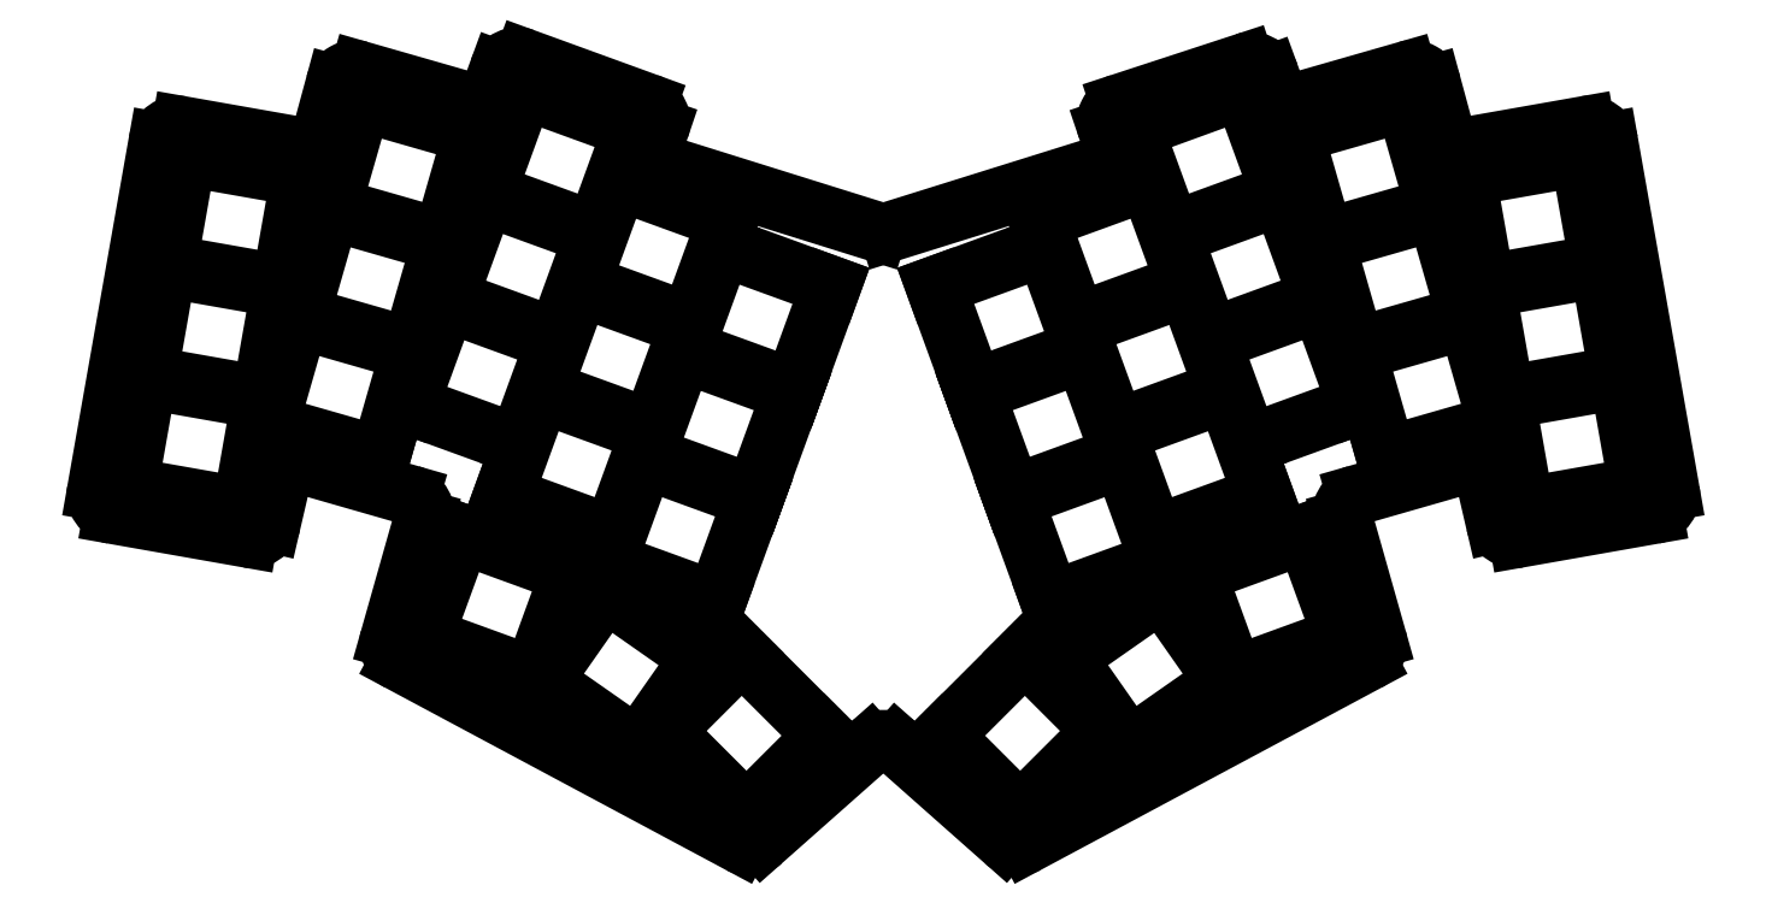
<metadata>
{"format":"dxf","ext":"dxf","renderer":"ezdxf+matplotlib","layout":"modelspace","background":"white","min_lineweight":24,"dpi":150}
</metadata>
<code>
0
SECTION
2
ENTITIES
0
LINE
8
0
10
45.1
20
-135.3
11
54.34
21
-82.94
0
LINE
8
0
10
57.81
20
-80.51
11
75.56
21
-83.64
0
LINE
8
0
10
78.98
20
-81.47
11
80.91
21
-74.33
0
LINE
8
0
10
84.63
20
-72.23
11
100.8
21
-76.87
0
LINE
8
0
10
104.4
20
-75.01
11
105.5
21
-72.16
0
LINE
8
0
10
109.3
20
-70.37
11
127.7
21
-77.07
0
LINE
8
0
10
129.6
20
-80.85
11
128.9
21
-82.74
0
LINE
8
0
10
130.9
20
-86.57
11
162.3
21
-96.41
0
LINE
8
0
10
164.1
20
-96.41
11
195.6
21
-86.57
0
LINE
8
0
10
197.6
20
-82.74
11
196.9
21
-80.94
0
LINE
8
0
10
198.9
20
-77.13
11
217.5
21
-71.04
0
LINE
8
0
10
221.2
20
-72.86
11
222
21
-75.01
0
LINE
8
0
10
225.7
20
-76.87
11
241.8
21
-72.23
0
LINE
8
0
10
245.6
20
-74.33
11
247.5
21
-81.47
0
LINE
8
0
10
250.9
20
-83.64
11
268.6
21
-80.51
0
LINE
8
0
10
272.1
20
-82.94
11
281.4
21
-135.3
0
LINE
8
0
10
278.9
20
-138.8
11
258.7
21
-142.4
0
LINE
8
0
10
255.2
20
-140.1
11
253.8
21
-133.7
0
LINE
8
0
10
250
20
-131.5
11
234.3
21
-136
0
LINE
8
0
10
232.3
20
-139.7
11
237.3
21
-157.5
0
LINE
8
0
10
235.9
20
-161
11
184.8
21
-188.3
0
LINE
8
0
10
181.4
20
-187.9
11
165.2
21
-173.5
0
LINE
8
0
10
161.2
20
-173.5
11
145
21
-187.9
0
LINE
8
0
10
141.6
20
-188.3
11
90.6
21
-161
0
LINE
8
0
10
89.13
20
-157.5
11
94.18
21
-139.7
0
LINE
8
0
10
92.12
20
-136
11
76.46
21
-131.5
0
LINE
8
0
10
72.71
20
-133.7
11
71.22
21
-140.1
0
LINE
8
0
10
67.78
20
-142.4
11
47.53
21
-138.8
0
ARC
8
0
10
57.29
20
-83.46
40
3
50
80
51
170
0
ARC
8
0
10
76.08
20
-80.68
40
3
50
260
51
344.8
0
ARC
8
0
10
83.8
20
-75.12
40
3
50
74
51
164.8
0
ARC
8
0
10
101.6
20
-73.98
40
3
50
254
51
340
0
ARC
8
0
10
108.3
20
-73.19
40
3
50
70
51
160
0
ARC
8
0
10
126.7
20
-79.89
40
3
50
341.3
51
70
0
ARC
8
0
10
131.8
20
-83.71
40
3
50
161.3
51
252.6
0
ARC
8
0
10
163.2
20
-93.55
40
3
50
252.6
51
287.4
0
ARC
8
0
10
194.7
20
-83.71
40
3
50
287.4
51
18.71
0
ARC
8
0
10
199.8
20
-79.98
40
3
50
108.1
51
198.7
0
ARC
8
0
10
218.4
20
-73.89
40
3
50
20.05
51
108.1
0
ARC
8
0
10
224.8
20
-73.99
40
3
50
200
51
286
0
ARC
8
0
10
242.7
20
-75.12
40
3
50
15.15
51
106
0
ARC
8
0
10
250.4
20
-80.68
40
3
50
195.2
51
280
0
ARC
8
0
10
269.2
20
-83.46
40
3
50
10
51
100
0
ARC
8
0
10
278.4
20
-135.9
40
3
50
280
51
10
0
ARC
8
0
10
258.2
20
-139.4
40
3
50
193
51
280
0
ARC
8
0
10
250.8
20
-134.4
40
3
50
13.05
51
106
0
ARC
8
0
10
235.2
20
-138.8
40
3
50
106
51
195.8
0
ARC
8
0
10
234.4
20
-158.3
40
3
50
298.2
51
15.79
0
ARC
8
0
10
183.4
20
-185.6
40
3
50
228.5
51
298.2
0
ARC
8
0
10
163.2
20
-175.8
40
3
50
48.45
51
131.5
0
ARC
8
0
10
143.1
20
-185.6
40
3
50
241.8
51
311.5
0
ARC
8
0
10
92.02
20
-158.3
40
3
50
164.2
51
241.8
0
ARC
8
0
10
91.29
20
-138.8
40
3
50
344.2
51
74
0
ARC
8
0
10
75.63
20
-134.4
40
3
50
74
51
167
0
ARC
8
0
10
68.3
20
-139.4
40
3
50
260
51
347
0
ARC
8
0
10
48.06
20
-135.9
40
3
50
170
51
260
0
LINE
8
0
10
49.72
20
-134.8
11
66.95
21
-137.8
0
LINE
8
0
10
66.95
20
-137.8
11
69.82
21
-121.6
0
LINE
8
0
10
69.82
20
-121.6
11
52.58
21
-118.5
0
LINE
8
0
10
52.58
20
-118.5
11
49.72
21
-134.8
0
LINE
8
0
10
52.67
20
-118
11
69.9
21
-121.1
0
LINE
8
0
10
69.9
20
-121.1
11
72.77
21
-104.8
0
LINE
8
0
10
72.77
20
-104.8
11
55.53
21
-101.8
0
LINE
8
0
10
55.53
20
-101.8
11
52.67
21
-118
0
LINE
8
0
10
55.62
20
-101.3
11
72.86
21
-104.3
0
LINE
8
0
10
72.86
20
-104.3
11
75.72
21
-88.08
0
LINE
8
0
10
75.72
20
-88.08
11
58.49
21
-85.04
0
LINE
8
0
10
58.49
20
-85.04
11
55.62
21
-101.3
0
LINE
8
0
10
70.86
20
-125.3
11
87.68
21
-130.2
0
LINE
8
0
10
87.68
20
-130.2
11
92.23
21
-114.3
0
LINE
8
0
10
92.23
20
-114.3
11
75.41
21
-109.5
0
LINE
8
0
10
75.41
20
-109.5
11
70.86
21
-125.3
0
LINE
8
0
10
75.55
20
-109
11
92.37
21
-113.8
0
LINE
8
0
10
92.37
20
-113.8
11
96.92
21
-97.97
0
LINE
8
0
10
96.92
20
-97.97
11
80.1
21
-93.14
0
LINE
8
0
10
80.1
20
-93.14
11
75.55
21
-109
0
LINE
8
0
10
80.23
20
-92.66
11
97.06
21
-97.49
0
LINE
8
0
10
97.06
20
-97.49
11
101.6
21
-81.63
0
LINE
8
0
10
101.6
20
-81.63
11
84.78
21
-76.8
0
LINE
8
0
10
84.78
20
-76.8
11
80.23
21
-92.66
0
LINE
8
0
10
91.93
20
-122.4
11
108.4
21
-128.4
0
LINE
8
0
10
108.4
20
-128.4
11
114
21
-112.9
0
LINE
8
0
10
114
20
-112.9
11
97.58
21
-106.9
0
LINE
8
0
10
97.58
20
-106.9
11
91.93
21
-122.4
0
LINE
8
0
10
97.75
20
-106.4
11
114.2
21
-112.4
0
LINE
8
0
10
114.2
20
-112.4
11
119.8
21
-96.91
0
LINE
8
0
10
119.8
20
-96.91
11
103.4
21
-90.93
0
LINE
8
0
10
103.4
20
-90.93
11
97.75
21
-106.4
0
LINE
8
0
10
103.6
20
-90.46
11
120
21
-96.44
0
LINE
8
0
10
120
20
-96.44
11
125.7
21
-80.94
0
LINE
8
0
10
125.7
20
-80.94
11
109.2
21
-74.95
0
LINE
8
0
10
109.2
20
-74.95
11
103.6
21
-90.46
0
LINE
8
0
10
106.1
20
-136.1
11
122.6
21
-142.1
0
LINE
8
0
10
122.6
20
-142.1
11
128.2
21
-126.6
0
LINE
8
0
10
128.2
20
-126.6
11
111.8
21
-120.6
0
LINE
8
0
10
111.8
20
-120.6
11
106.1
21
-136.1
0
LINE
8
0
10
111.9
20
-120.1
11
128.4
21
-126.1
0
LINE
8
0
10
128.4
20
-126.1
11
134
21
-110.6
0
LINE
8
0
10
134
20
-110.6
11
117.6
21
-104.6
0
LINE
8
0
10
117.6
20
-104.6
11
111.9
21
-120.1
0
LINE
8
0
10
117.7
20
-104.1
11
134.2
21
-110.1
0
LINE
8
0
10
134.2
20
-110.1
11
139.8
21
-94.61
0
LINE
8
0
10
139.8
20
-94.61
11
123.4
21
-88.63
0
LINE
8
0
10
123.4
20
-88.63
11
117.7
21
-104.1
0
LINE
8
0
10
121.7
20
-146
11
138.1
21
-152
0
LINE
8
0
10
138.1
20
-152
11
143.7
21
-136.5
0
LINE
8
0
10
143.7
20
-136.5
11
127.3
21
-130.5
0
LINE
8
0
10
127.3
20
-130.5
11
121.7
21
-146
0
LINE
8
0
10
127.5
20
-130
11
143.9
21
-136
0
LINE
8
0
10
143.9
20
-136
11
149.6
21
-120.5
0
LINE
8
0
10
149.6
20
-120.5
11
133.1
21
-114.5
0
LINE
8
0
10
133.1
20
-114.5
11
127.5
21
-130
0
LINE
8
0
10
133.3
20
-114
11
149.7
21
-120
0
LINE
8
0
10
149.7
20
-120
11
155.4
21
-104.5
0
LINE
8
0
10
155.4
20
-104.5
11
138.9
21
-98.54
0
LINE
8
0
10
138.9
20
-98.54
11
133.3
21
-114
0
LINE
8
0
10
94.14
20
-157.3
11
110.6
21
-163.3
0
LINE
8
0
10
110.6
20
-163.3
11
116.2
21
-147.7
0
LINE
8
0
10
116.2
20
-147.7
11
99.79
21
-141.8
0
LINE
8
0
10
99.79
20
-141.8
11
94.14
21
-157.3
0
LINE
8
0
10
112
20
-163.9
11
126.3
21
-173.9
0
LINE
8
0
10
126.3
20
-173.9
11
135.8
21
-160.4
0
LINE
8
0
10
135.8
20
-160.4
11
121.4
21
-150.4
0
LINE
8
0
10
121.4
20
-150.4
11
112
21
-163.9
0
LINE
8
0
10
130.3
20
-171.4
11
142.7
21
-183.8
0
LINE
8
0
10
142.7
20
-183.8
11
154.3
21
-172.1
0
LINE
8
0
10
154.3
20
-172.1
11
142
21
-159.8
0
LINE
8
0
10
142
20
-159.8
11
130.3
21
-171.4
0
LINE
8
0
10
259.5
20
-137.8
11
276.7
21
-134.8
0
LINE
8
0
10
276.7
20
-134.8
11
273.9
21
-118.5
0
LINE
8
0
10
273.9
20
-118.5
11
256.6
21
-121.6
0
LINE
8
0
10
256.6
20
-121.6
11
259.5
21
-137.8
0
LINE
8
0
10
256.6
20
-121.1
11
273.8
21
-118
0
LINE
8
0
10
273.8
20
-118
11
270.9
21
-101.8
0
LINE
8
0
10
270.9
20
-101.8
11
253.7
21
-104.8
0
LINE
8
0
10
253.7
20
-104.8
11
256.6
21
-121.1
0
LINE
8
0
10
253.6
20
-104.3
11
270.8
21
-101.3
0
LINE
8
0
10
270.8
20
-101.3
11
268
21
-85.04
0
LINE
8
0
10
268
20
-85.04
11
250.7
21
-88.08
0
LINE
8
0
10
250.7
20
-88.08
11
253.6
21
-104.3
0
LINE
8
0
10
238.8
20
-130.2
11
255.6
21
-125.3
0
LINE
8
0
10
255.6
20
-125.3
11
251.1
21
-109.5
0
LINE
8
0
10
251.1
20
-109.5
11
234.2
21
-114.3
0
LINE
8
0
10
234.2
20
-114.3
11
238.8
21
-130.2
0
LINE
8
0
10
234.1
20
-113.8
11
250.9
21
-109
0
LINE
8
0
10
250.9
20
-109
11
246.4
21
-93.14
0
LINE
8
0
10
246.4
20
-93.14
11
229.5
21
-97.97
0
LINE
8
0
10
229.5
20
-97.97
11
234.1
21
-113.8
0
LINE
8
0
10
229.4
20
-97.49
11
246.2
21
-92.66
0
LINE
8
0
10
246.2
20
-92.66
11
241.7
21
-76.8
0
LINE
8
0
10
241.7
20
-76.8
11
224.9
21
-81.63
0
LINE
8
0
10
224.9
20
-81.63
11
229.4
21
-97.49
0
LINE
8
0
10
218.1
20
-128.4
11
234.5
21
-122.4
0
LINE
8
0
10
234.5
20
-122.4
11
228.9
21
-106.9
0
LINE
8
0
10
228.9
20
-106.9
11
212.4
21
-112.9
0
LINE
8
0
10
212.4
20
-112.9
11
218.1
21
-128.4
0
LINE
8
0
10
212.3
20
-112.4
11
228.7
21
-106.4
0
LINE
8
0
10
228.7
20
-106.4
11
223.1
21
-90.93
0
LINE
8
0
10
223.1
20
-90.93
11
206.6
21
-96.91
0
LINE
8
0
10
206.6
20
-96.91
11
212.3
21
-112.4
0
LINE
8
0
10
206.5
20
-96.44
11
222.9
21
-90.46
0
LINE
8
0
10
222.9
20
-90.46
11
217.3
21
-74.95
0
LINE
8
0
10
217.3
20
-74.95
11
200.8
21
-80.94
0
LINE
8
0
10
200.8
20
-80.94
11
206.5
21
-96.44
0
LINE
8
0
10
203.9
20
-142.1
11
220.3
21
-136.1
0
LINE
8
0
10
220.3
20
-136.1
11
214.7
21
-120.6
0
LINE
8
0
10
214.7
20
-120.6
11
198.3
21
-126.6
0
LINE
8
0
10
198.3
20
-126.6
11
203.9
21
-142.1
0
LINE
8
0
10
198.1
20
-126.1
11
214.5
21
-120.1
0
LINE
8
0
10
214.5
20
-120.1
11
208.9
21
-104.6
0
LINE
8
0
10
208.9
20
-104.6
11
192.4
21
-110.6
0
LINE
8
0
10
192.4
20
-110.6
11
198.1
21
-126.1
0
LINE
8
0
10
192.3
20
-110.1
11
208.7
21
-104.1
0
LINE
8
0
10
208.7
20
-104.1
11
203.1
21
-88.63
0
LINE
8
0
10
203.1
20
-88.63
11
186.6
21
-94.61
0
LINE
8
0
10
186.6
20
-94.61
11
192.3
21
-110.1
0
LINE
8
0
10
188.4
20
-152
11
204.8
21
-146
0
LINE
8
0
10
204.8
20
-146
11
199.2
21
-130.5
0
LINE
8
0
10
199.2
20
-130.5
11
182.7
21
-136.5
0
LINE
8
0
10
182.7
20
-136.5
11
188.4
21
-152
0
LINE
8
0
10
182.5
20
-136
11
199
21
-130
0
LINE
8
0
10
199
20
-130
11
193.3
21
-114.5
0
LINE
8
0
10
193.3
20
-114.5
11
176.9
21
-120.5
0
LINE
8
0
10
176.9
20
-120.5
11
182.5
21
-136
0
LINE
8
0
10
176.7
20
-120
11
193.2
21
-114
0
LINE
8
0
10
193.2
20
-114
11
187.5
21
-98.54
0
LINE
8
0
10
187.5
20
-98.54
11
171.1
21
-104.5
0
LINE
8
0
10
171.1
20
-104.5
11
176.7
21
-120
0
LINE
8
0
10
215.9
20
-163.3
11
232.3
21
-157.3
0
LINE
8
0
10
232.3
20
-157.3
11
226.7
21
-141.8
0
LINE
8
0
10
226.7
20
-141.8
11
210.2
21
-147.7
0
LINE
8
0
10
210.2
20
-147.7
11
215.9
21
-163.3
0
LINE
8
0
10
200.2
20
-173.9
11
214.5
21
-163.9
0
LINE
8
0
10
214.5
20
-163.9
11
205
21
-150.4
0
LINE
8
0
10
205
20
-150.4
11
190.7
21
-160.4
0
LINE
8
0
10
190.7
20
-160.4
11
200.2
21
-173.9
0
LINE
8
0
10
183.8
20
-183.8
11
196.2
21
-171.4
0
LINE
8
0
10
196.2
20
-171.4
11
184.5
21
-159.8
0
LINE
8
0
10
184.5
20
-159.8
11
172.1
21
-172.1
0
LINE
8
0
10
172.1
20
-172.1
11
183.8
21
-183.8
0
ENDSEC
0
EOF

</code>
